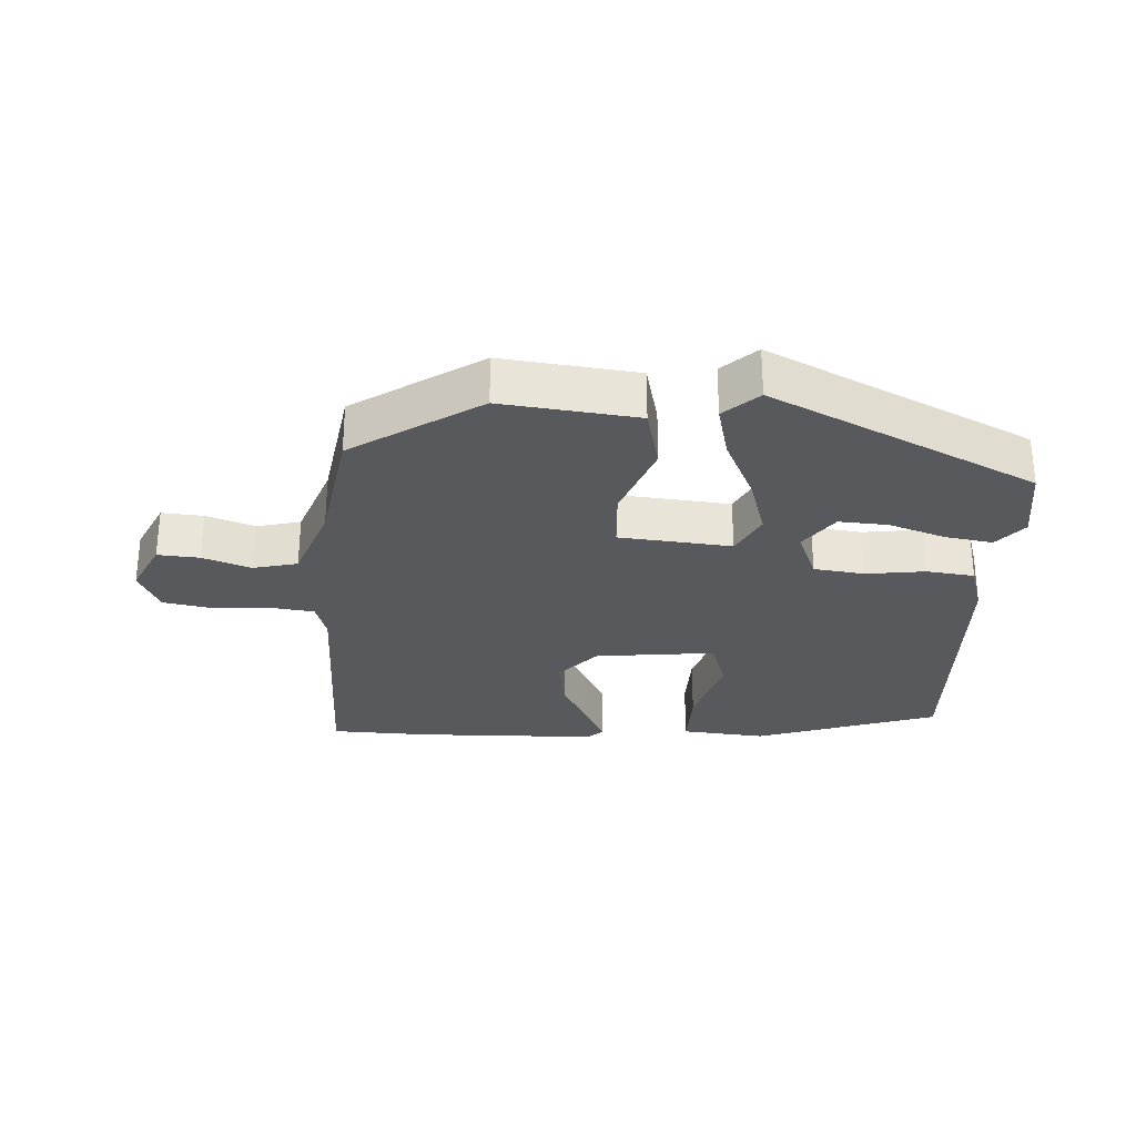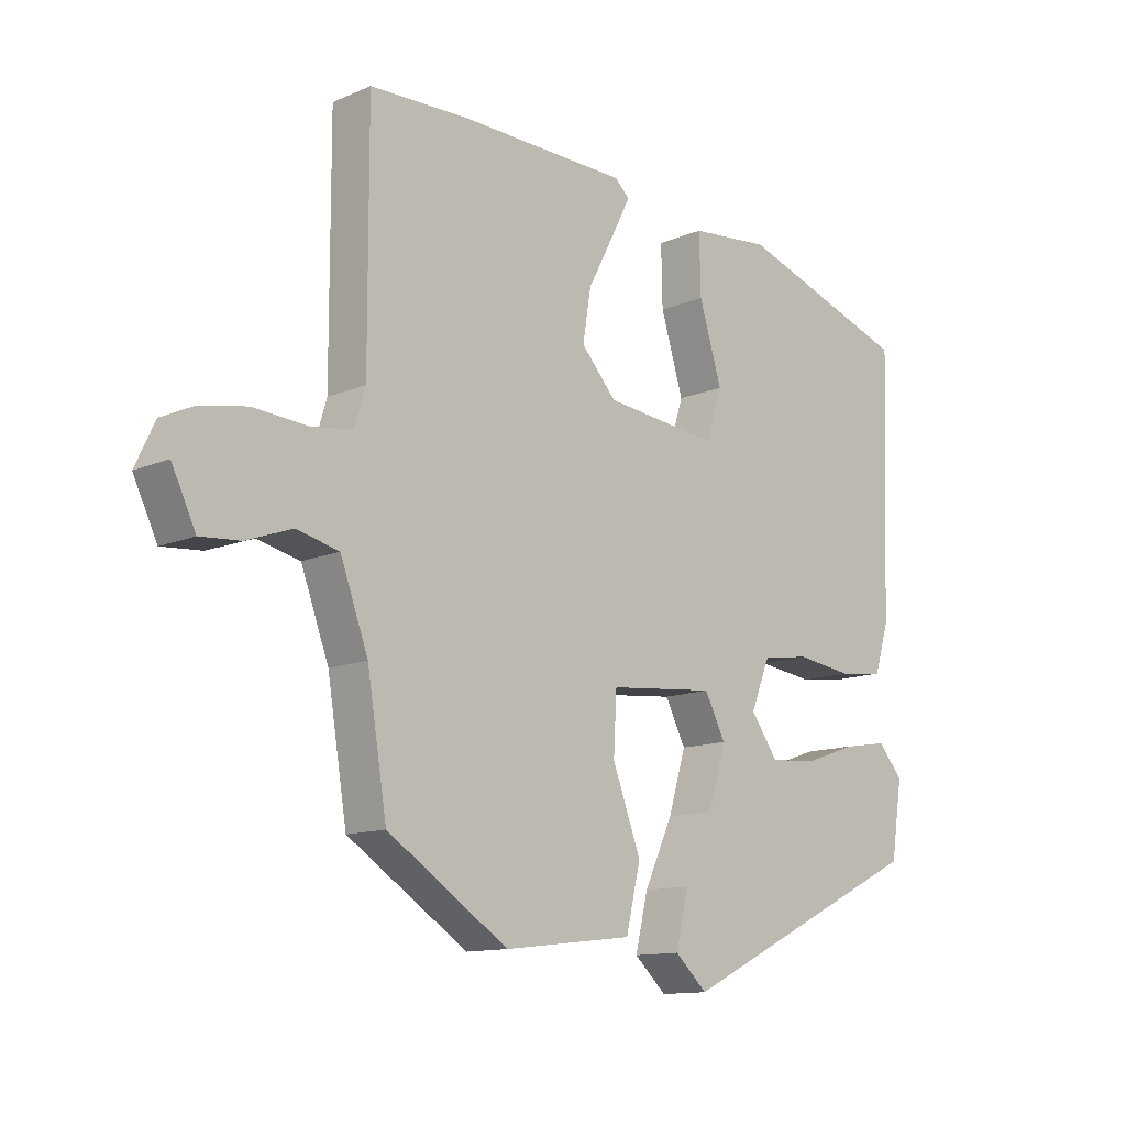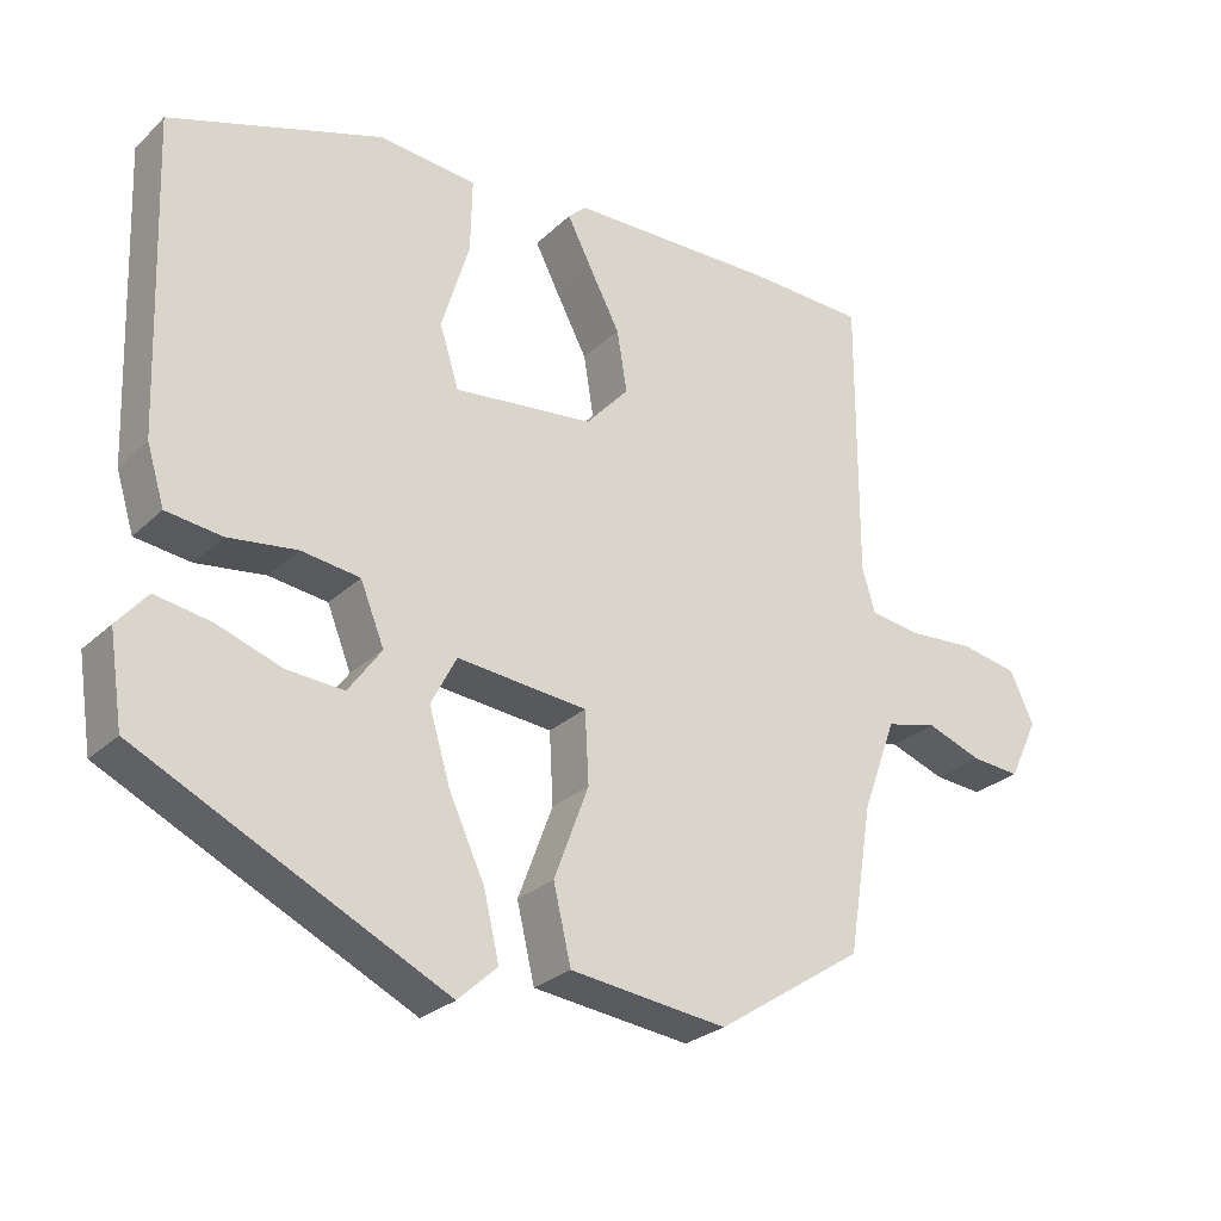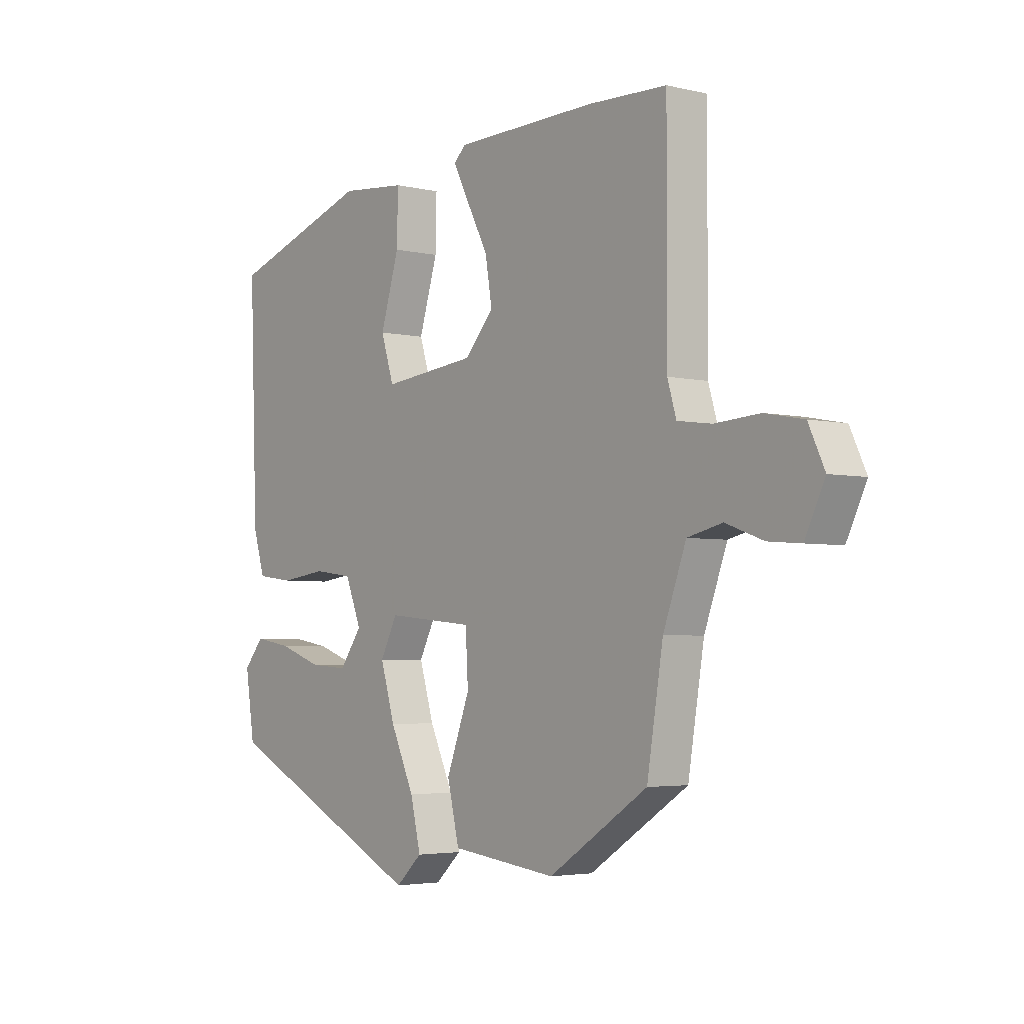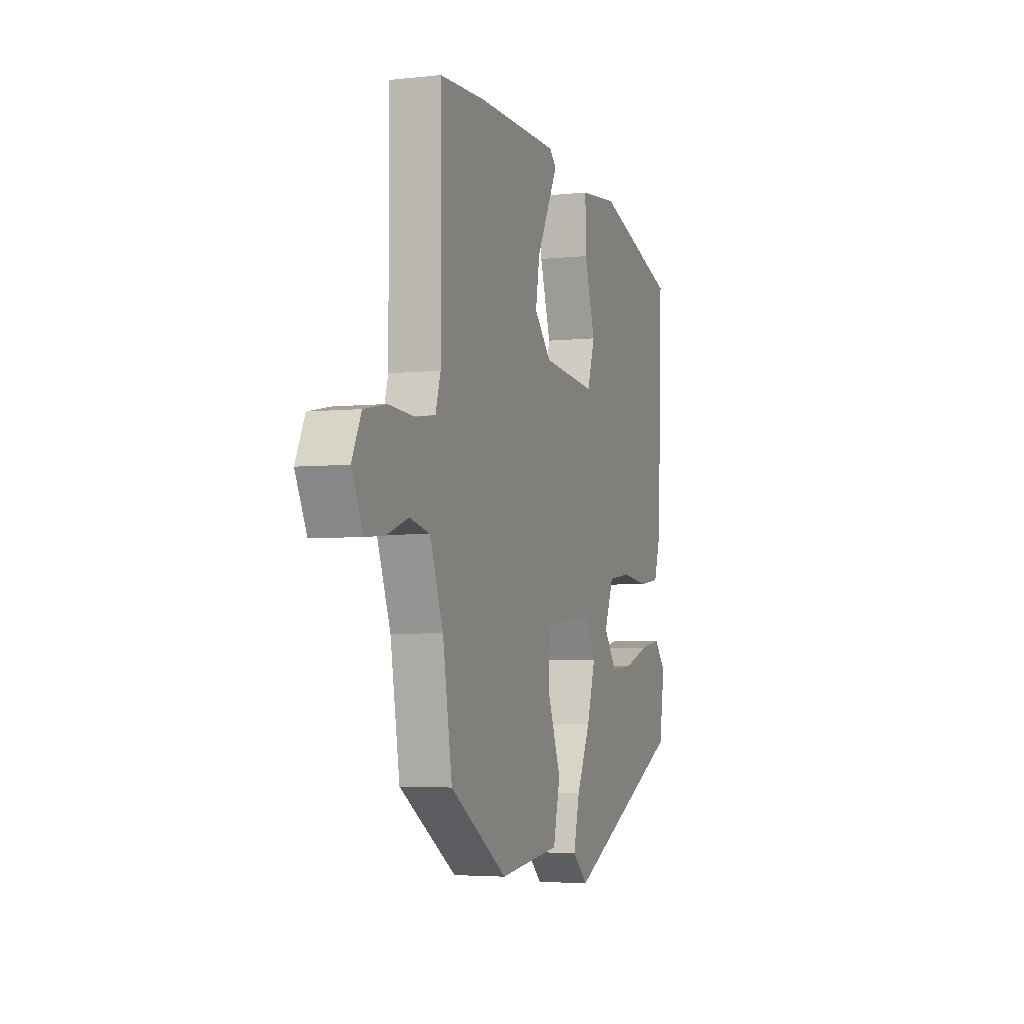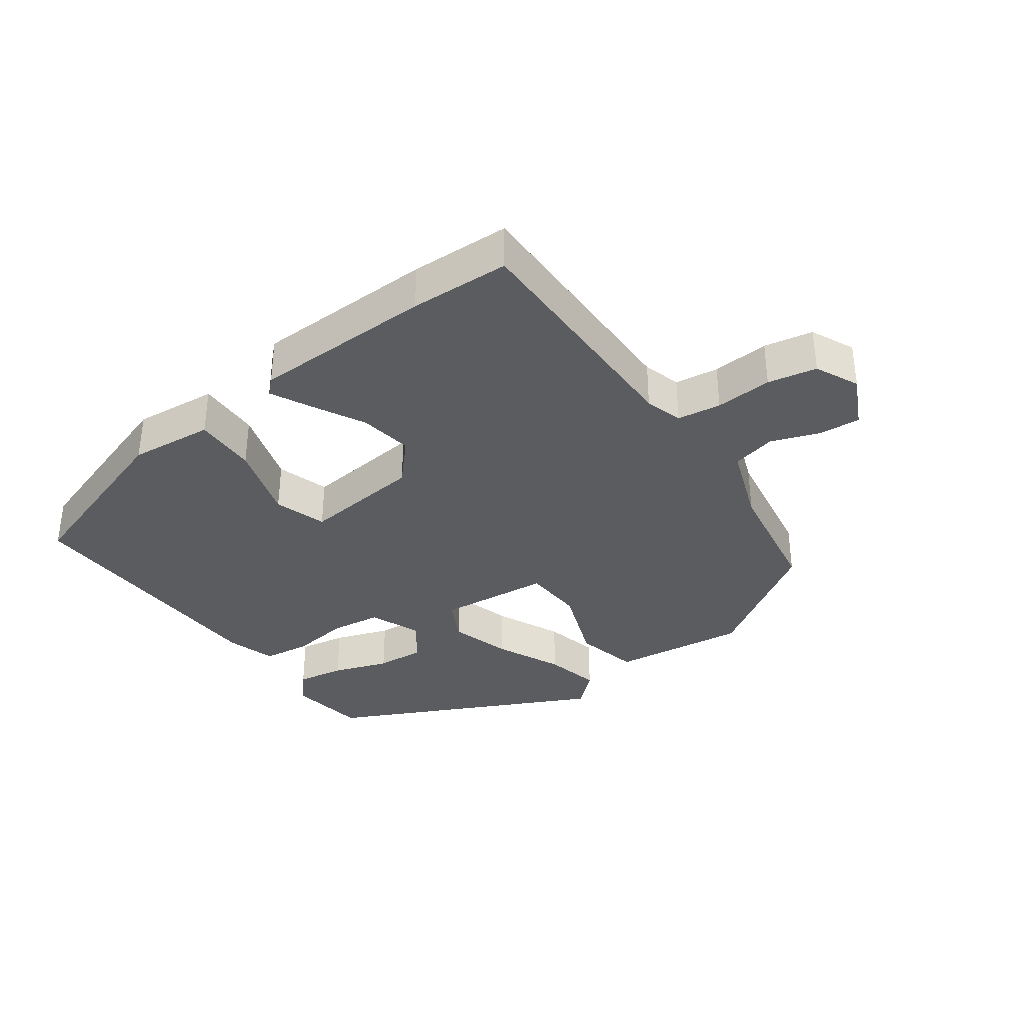
<metadata>
{"format":"obj","ext":"obj","renderer":"f3d","projection":"perspective","resolution":1024,"background":"white","views":[{"elev":-29.1,"azim":176.8,"up":"+Y"},{"elev":-12.4,"azim":134.9,"up":"+Z"},{"elev":-27.0,"azim":-35.4,"up":"+Z"},{"elev":-3.7,"azim":51.8,"up":"+Z"},{"elev":-4.0,"azim":109.7,"up":"+Z"},{"elev":-35.2,"azim":35.6,"up":"+Y"}]}
</metadata>
<code>
v -0.484 0.07 0.388
v -0.209 0.07 0.48
v -0.082 0.07 0.468
v -0.084 0.07 0.373
v -0.12 0.07 0.255
v -0.095 0.07 0.176
v 0.086 0.07 0.196
v 0.142 0.07 0.258
v 0.129 0.07 0.338
v 0.087 0.07 0.418
v 0.057 0.07 0.477
v 0.08 0.07 0.499
v 0.353 0.07 0.505
v 0.504 0.07 0.5
v 0.503 0.07 0.129
v 0.52 0.07 0.072
v 0.586 0.07 0.063
v 0.672 0.07 0.069
v 0.746 0.07 0.055
v 0.777 0.07 -0.011
v 0.739 0.07 -0.09
v 0.676 0.07 -0.085
v 0.604 0.07 -0.059
v 0.537 0.07 -0.075
v 0.493 0.07 -0.195
v 0.462 0.07 -0.385
v 0.271 0.07 -0.51
v 0.067 0.07 -0.486
v 0.044 0.07 -0.389
v 0.089 0.07 -0.269
v 0.084 0.07 -0.177
v -0.085 0.07 -0.161
v -0.118 0.07 -0.225
v -0.09 0.07 -0.318
v -0.044 0.07 -0.417
v -0.024 0.07 -0.501
v -0.075 0.07 -0.548
v -0.472 0.07 -0.355
v -0.49 0.07 -0.238
v -0.451 0.07 -0.192
v -0.379 0.07 -0.204
v -0.295 0.07 -0.233
v -0.221 0.07 -0.238
v -0.178 0.07 -0.178
v -0.209 0.07 -0.101
v -0.285 0.07 -0.091
v -0.374 0.07 -0.103
v -0.446 0.07 -0.094
v -0.469 0.07 -0.019
v -0.484 0 0.388
v -0.209 0 0.48
v -0.082 0 0.468
v -0.084 0 0.373
v -0.12 0 0.255
v -0.095 0 0.176
v 0.086 0 0.196
v 0.142 0 0.258
v 0.129 0 0.338
v 0.087 0 0.418
v 0.057 0 0.477
v 0.08 0 0.499
v 0.353 0 0.505
v 0.504 0 0.5
v 0.503 0 0.129
v 0.52 0 0.072
v 0.586 0 0.063
v 0.672 0 0.069
v 0.746 0 0.055
v 0.777 0 -0.011
v 0.739 0 -0.09
v 0.676 0 -0.085
v 0.604 0 -0.059
v 0.537 0 -0.075
v 0.493 0 -0.195
v 0.462 0 -0.385
v 0.271 0 -0.51
v 0.067 0 -0.486
v 0.044 0 -0.389
v 0.089 0 -0.269
v 0.084 0 -0.177
v -0.085 0 -0.161
v -0.118 0 -0.225
v -0.09 0 -0.318
v -0.044 0 -0.417
v -0.024 0 -0.501
v -0.075 0 -0.548
v -0.472 0 -0.355
v -0.49 0 -0.238
v -0.451 0 -0.192
v -0.379 0 -0.204
v -0.295 0 -0.233
v -0.221 0 -0.238
v -0.178 0 -0.178
v -0.209 0 -0.101
v -0.285 0 -0.091
v -0.374 0 -0.103
v -0.446 0 -0.094
v -0.469 0 -0.019
f 3 4 5
f 2 3 5
f 1 2 5
f 49 1 5
f 48 49 5
f 47 48 5
f 46 47 5
f 45 46 5 6
f 44 45 6 7
f 40 41 42
f 39 40 42
f 38 39 42
f 37 38 42
f 36 37 42
f 35 36 42
f 34 35 42
f 34 42 43
f 33 34 43 44
f 28 29 30
f 27 28 30
f 26 27 30
f 25 26 30
f 24 25 30 31
f 23 24 31 32
f 21 22 23
f 20 21 23
f 19 20 23
f 18 19 23
f 17 18 23
f 16 17 23 32
f 13 14 15
f 12 13 15
f 11 12 15
f 10 11 15
f 9 10 15
f 8 9 15 16
f 7 8 16 32
f 7 32 33 44
f 54 53 52
f 54 52 51
f 54 51 50
f 54 50 98
f 54 98 97
f 54 97 96
f 54 96 95
f 55 54 95 94
f 56 55 94 93
f 91 90 89
f 91 89 88
f 91 88 87
f 91 87 86
f 91 86 85
f 91 85 84
f 91 84 83
f 92 91 83
f 93 92 83 82
f 79 78 77
f 79 77 76
f 79 76 75
f 79 75 74
f 80 79 74 73
f 81 80 73 72
f 72 71 70
f 72 70 69
f 72 69 68
f 72 68 67
f 72 67 66
f 81 72 66 65
f 64 63 62
f 64 62 61
f 64 61 60
f 64 60 59
f 64 59 58
f 65 64 58 57
f 81 65 57 56
f 93 82 81 56
f 1 50 51 2
f 2 51 52 3
f 3 52 53 4
f 4 53 54 5
f 5 54 55 6
f 6 55 56 7
f 7 56 57 8
f 8 57 58 9
f 9 58 59 10
f 10 59 60 11
f 11 60 61 12
f 12 61 62 13
f 13 62 63 14
f 14 63 64 15
f 15 64 65 16
f 16 65 66 17
f 17 66 67 18
f 18 67 68 19
f 19 68 69 20
f 20 69 70 21
f 21 70 71 22
f 22 71 72 23
f 23 72 73 24
f 24 73 74 25
f 25 74 75 26
f 26 75 76 27
f 27 76 77 28
f 28 77 78 29
f 29 78 79 30
f 30 79 80 31
f 31 80 81 32
f 32 81 82 33
f 33 82 83 34
f 34 83 84 35
f 35 84 85 36
f 36 85 86 37
f 37 86 87 38
f 38 87 88 39
f 39 88 89 40
f 40 89 90 41
f 41 90 91 42
f 42 91 92 43
f 43 92 93 44
f 44 93 94 45
f 45 94 95 46
f 46 95 96 47
f 47 96 97 48
f 48 97 98 49
f 49 98 50 1

</code>
